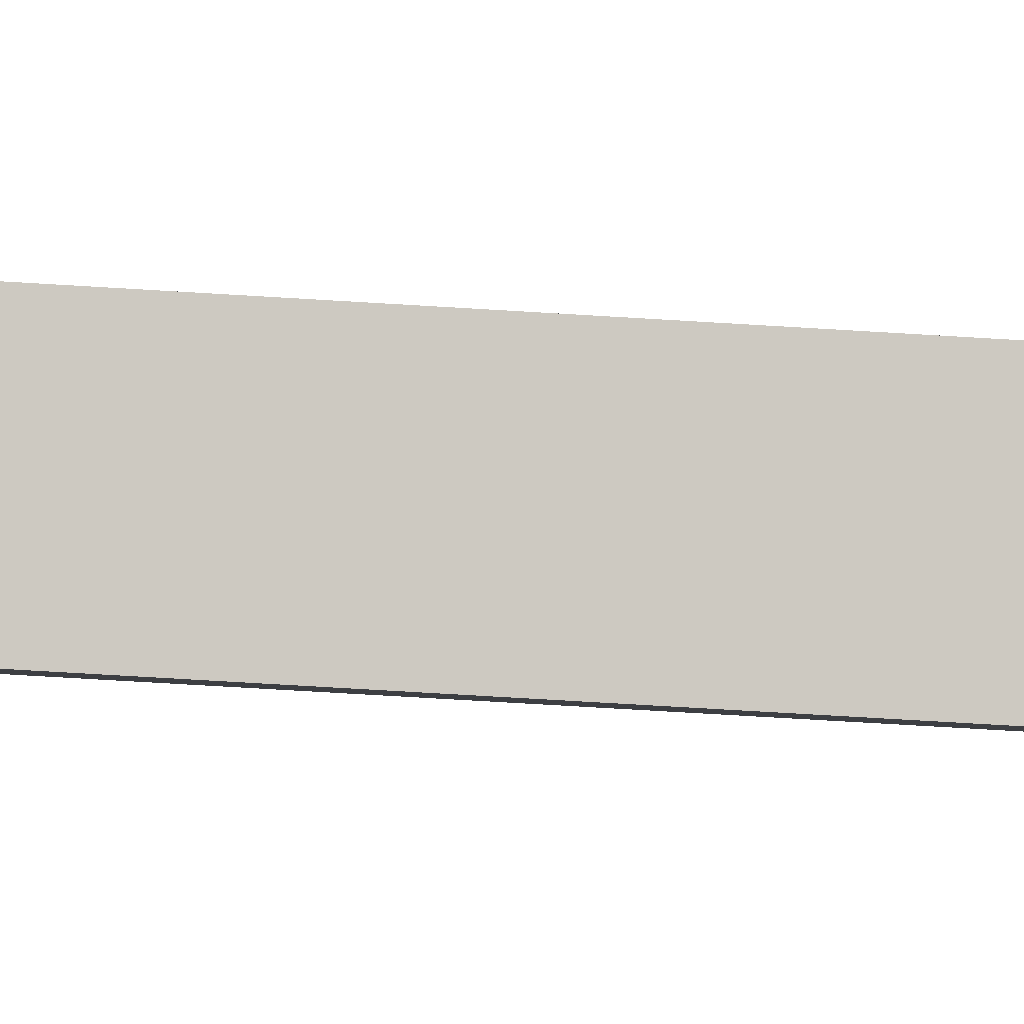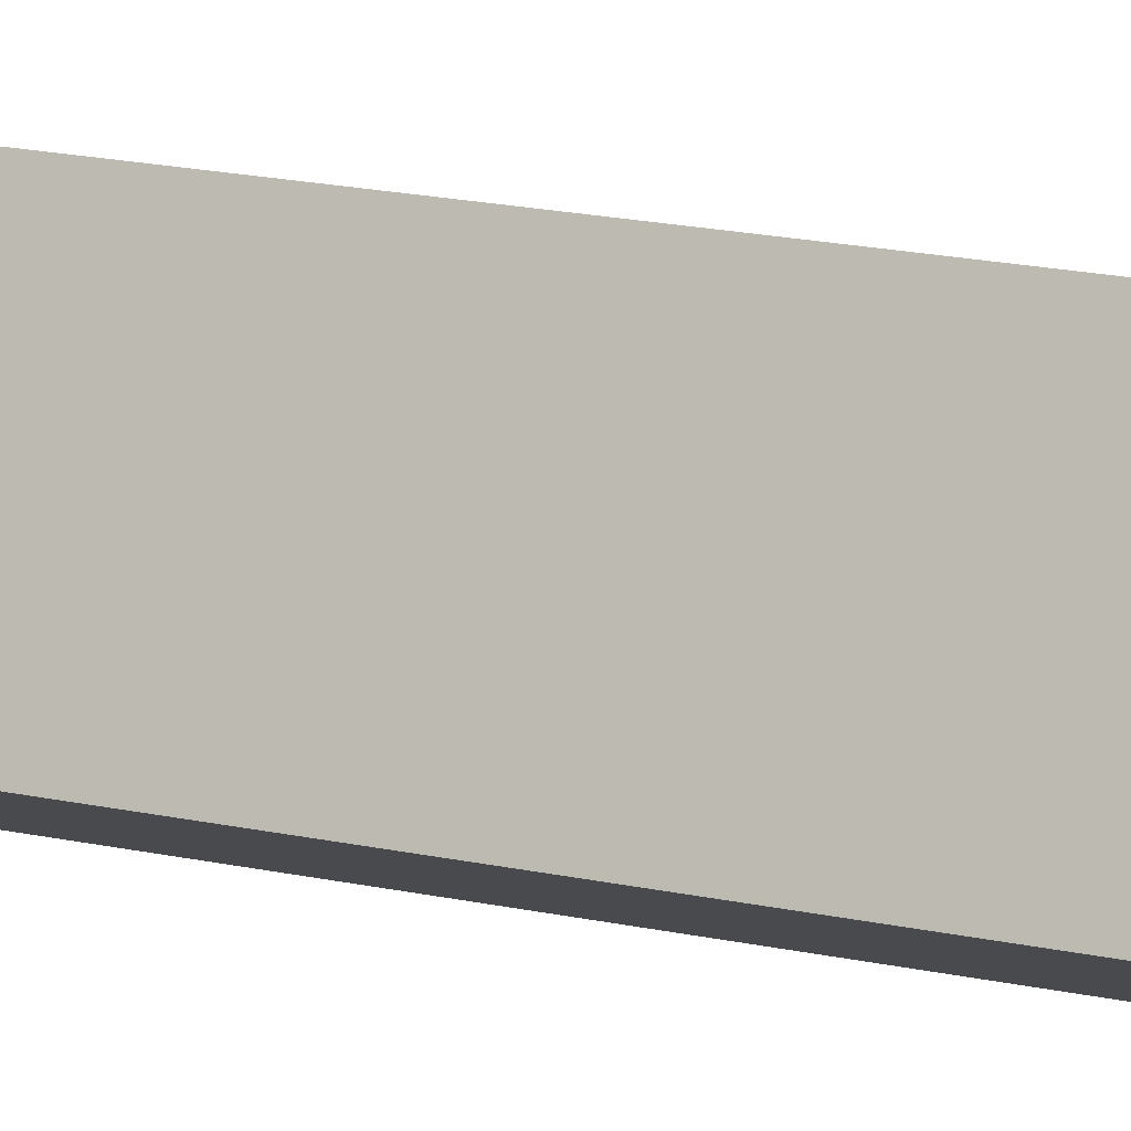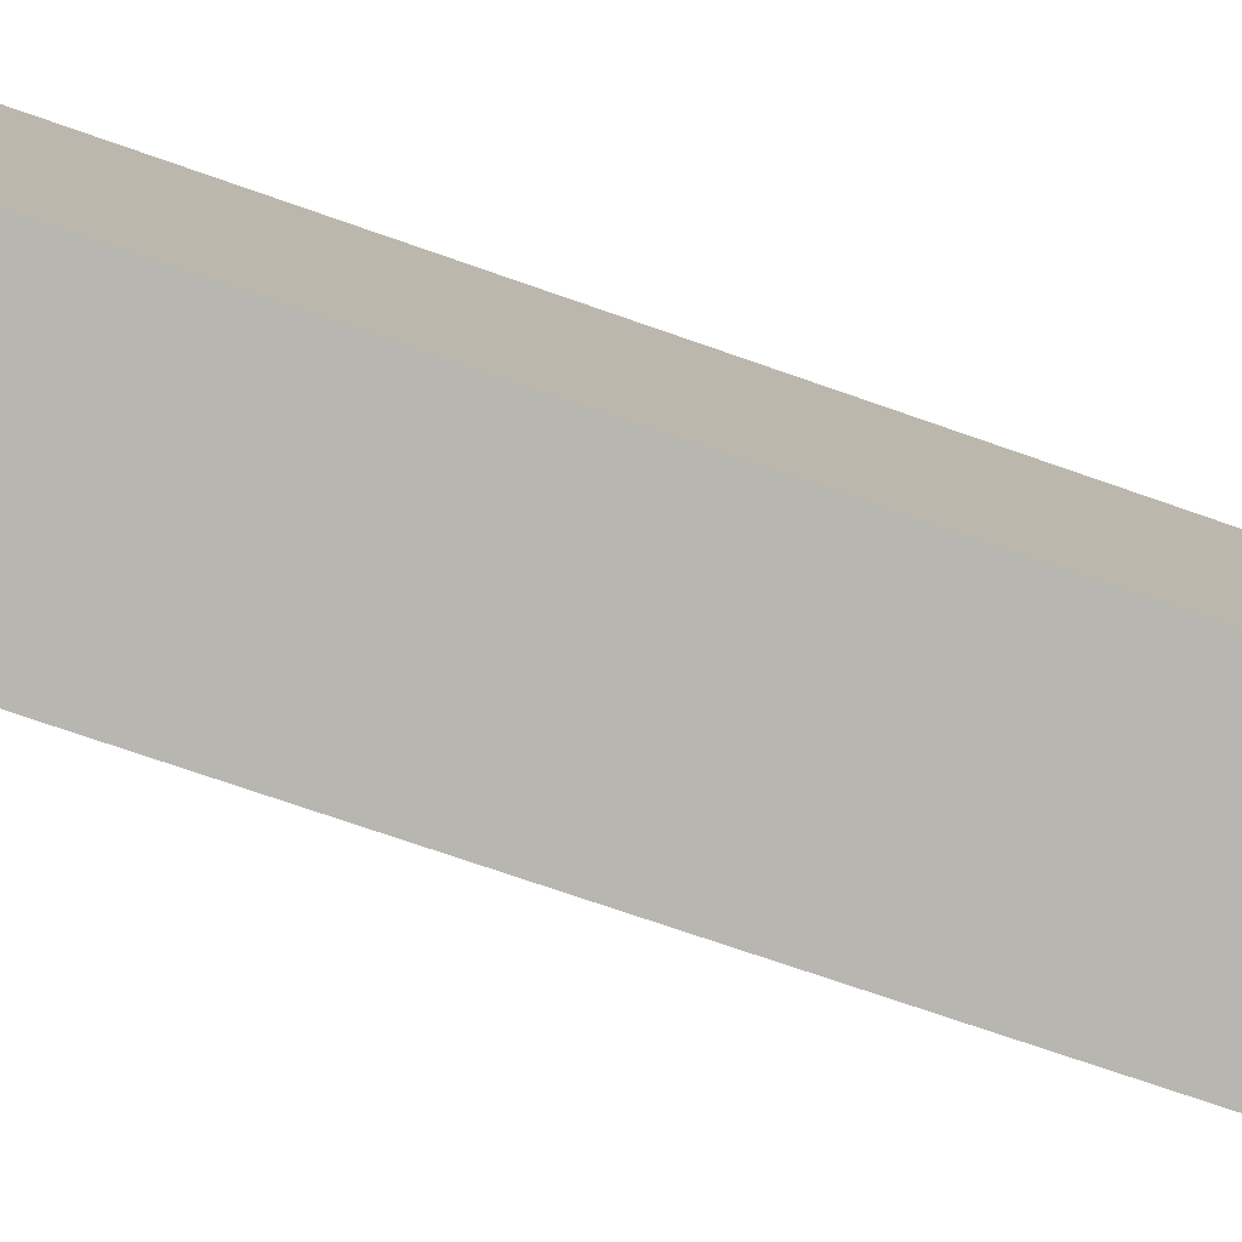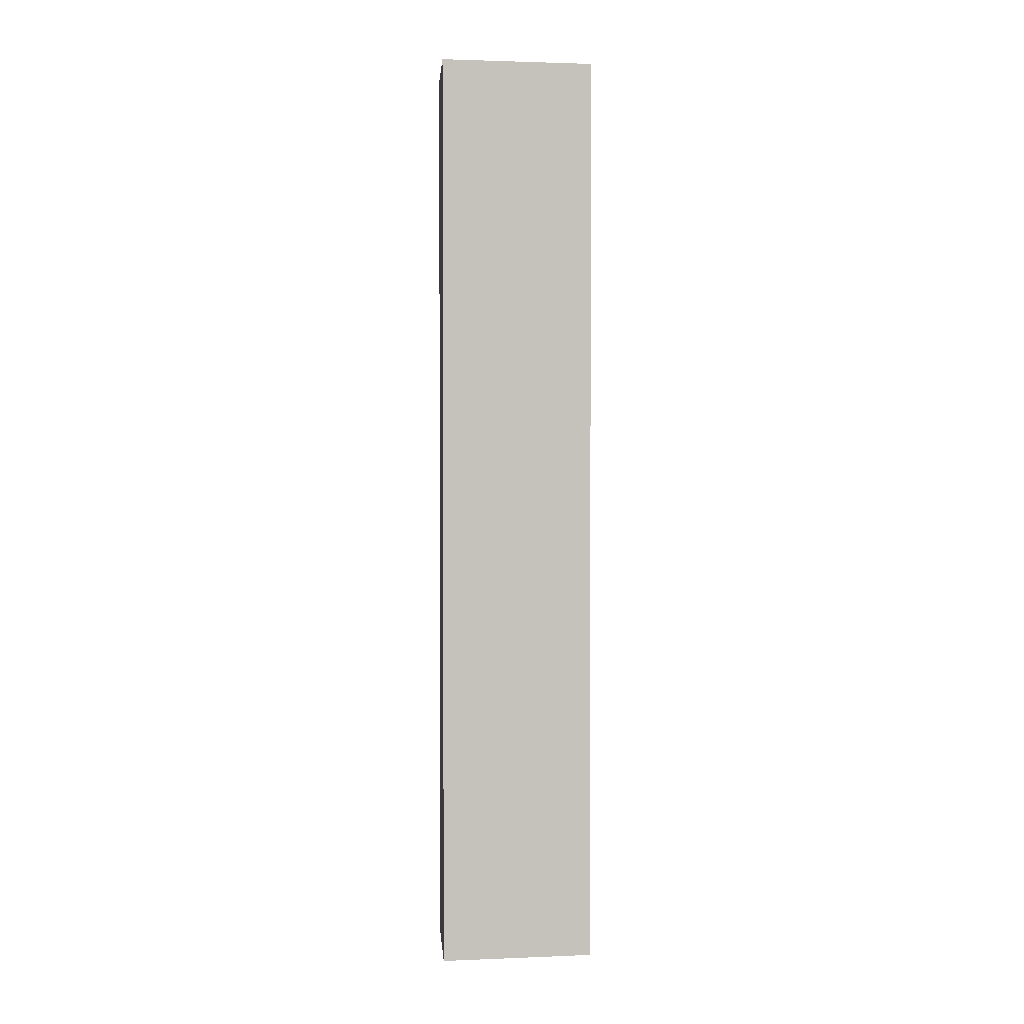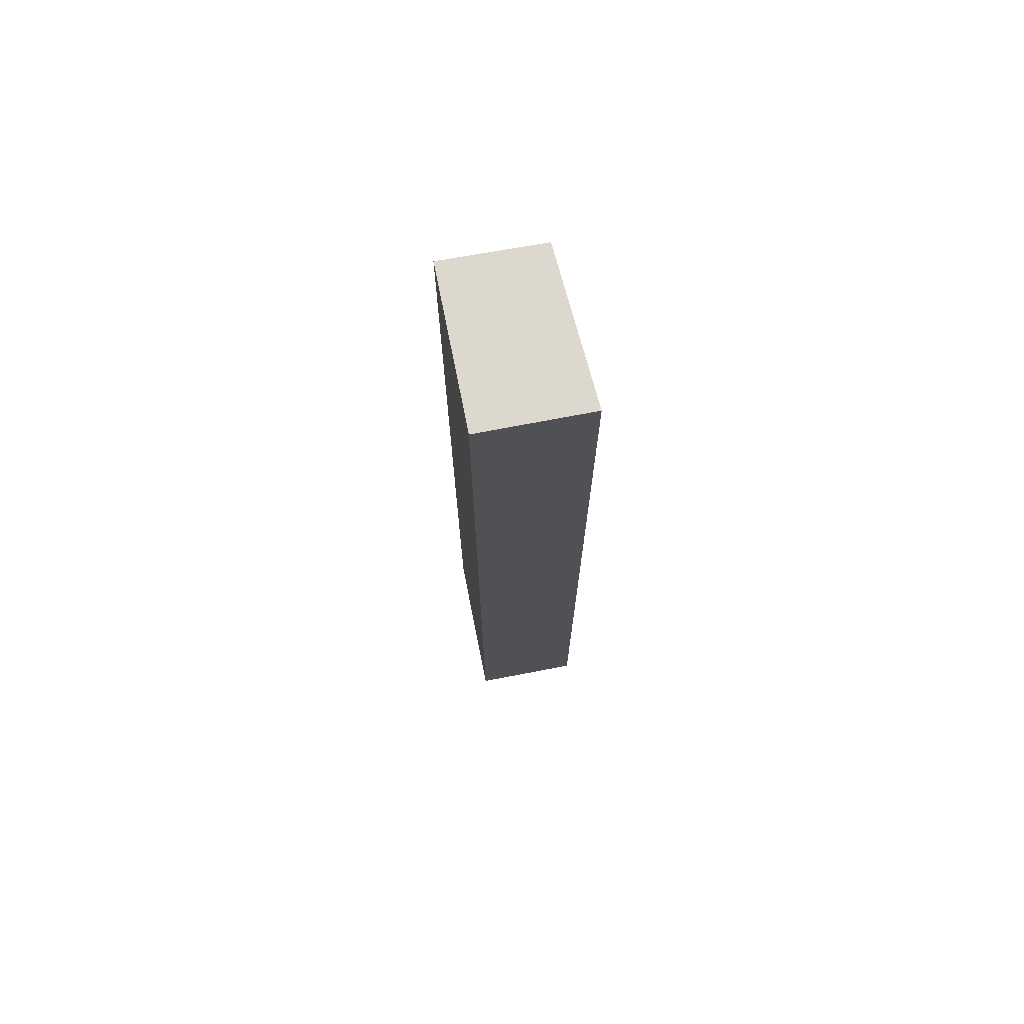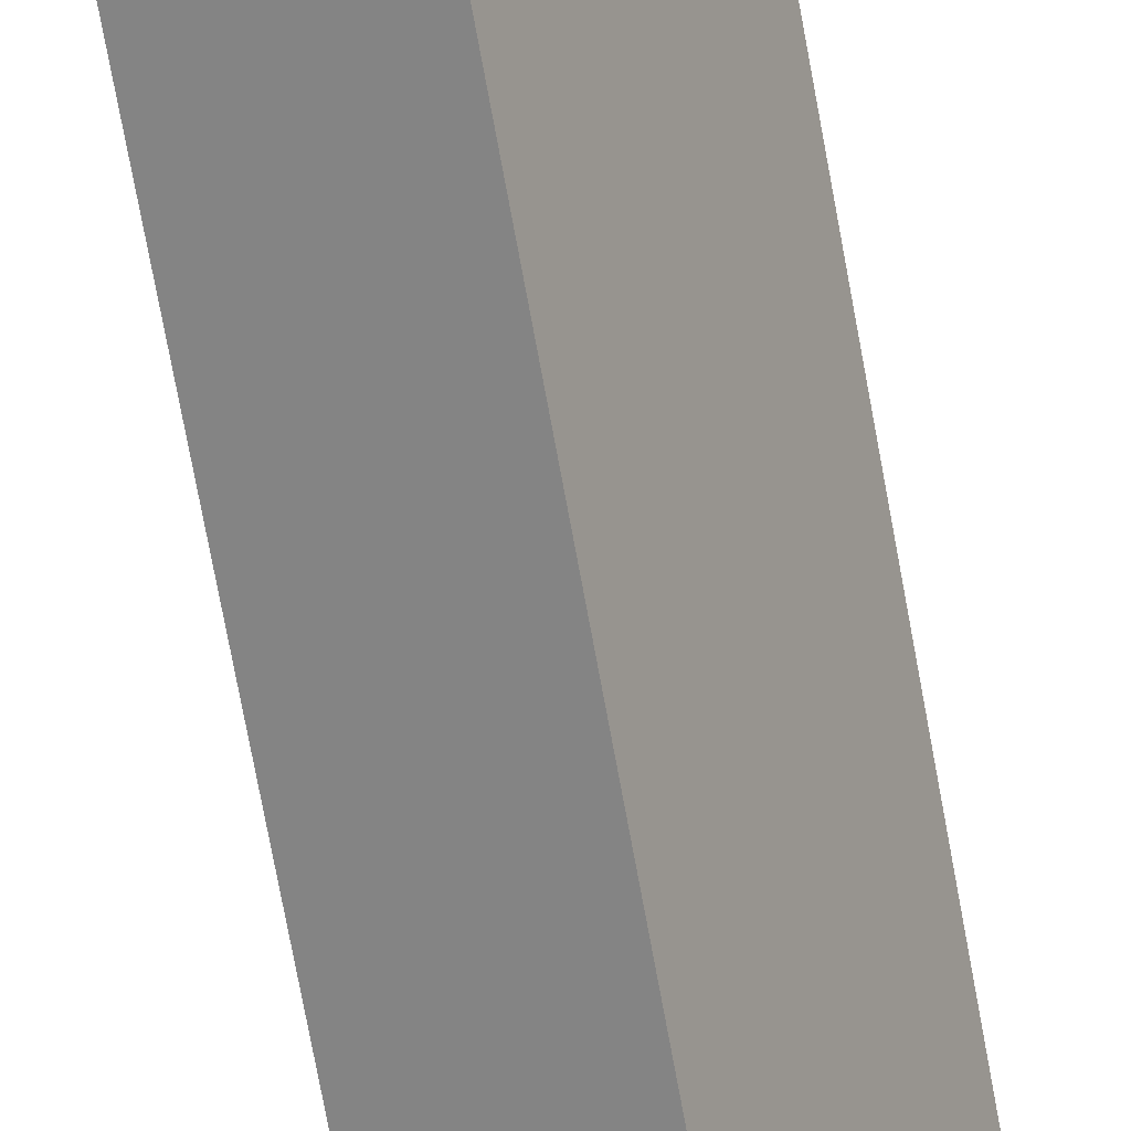
<metadata>
{"format":"obj","ext":"obj","renderer":"f3d","projection":"perspective","resolution":1024,"background":"white","views":[{"elev":-64.9,"azim":86.4,"up":"+Z"},{"elev":18.7,"azim":112.7,"up":"+Z"},{"elev":-54.9,"azim":67.8,"up":"+Z"},{"elev":2.0,"azim":58.3,"up":"+Y"},{"elev":72.3,"azim":-38.4,"up":"+Y"},{"elev":-73.0,"azim":-169.6,"up":"+Z"}]}
</metadata>
<code>
v  2.098 12.38 -1.217
v  0 12.38 7.579e-16
v  1.278 12.38 0.666
v  0.941 12.38 -1.838
v  1.278 -4.078e-17 0.666
v  2.098 7.452e-17 -1.217
v  0.941 1.125e-16 -1.838
v  0 0 0
g defaultobject
f 1 2 3
f 2 1 4
f 5 1 3
f 1 5 6
f 6 4 1
f 4 6 7
f 7 2 4
f 2 7 8
f 8 3 2
f 3 8 5
f 8 6 5
f 6 8 7

</code>
